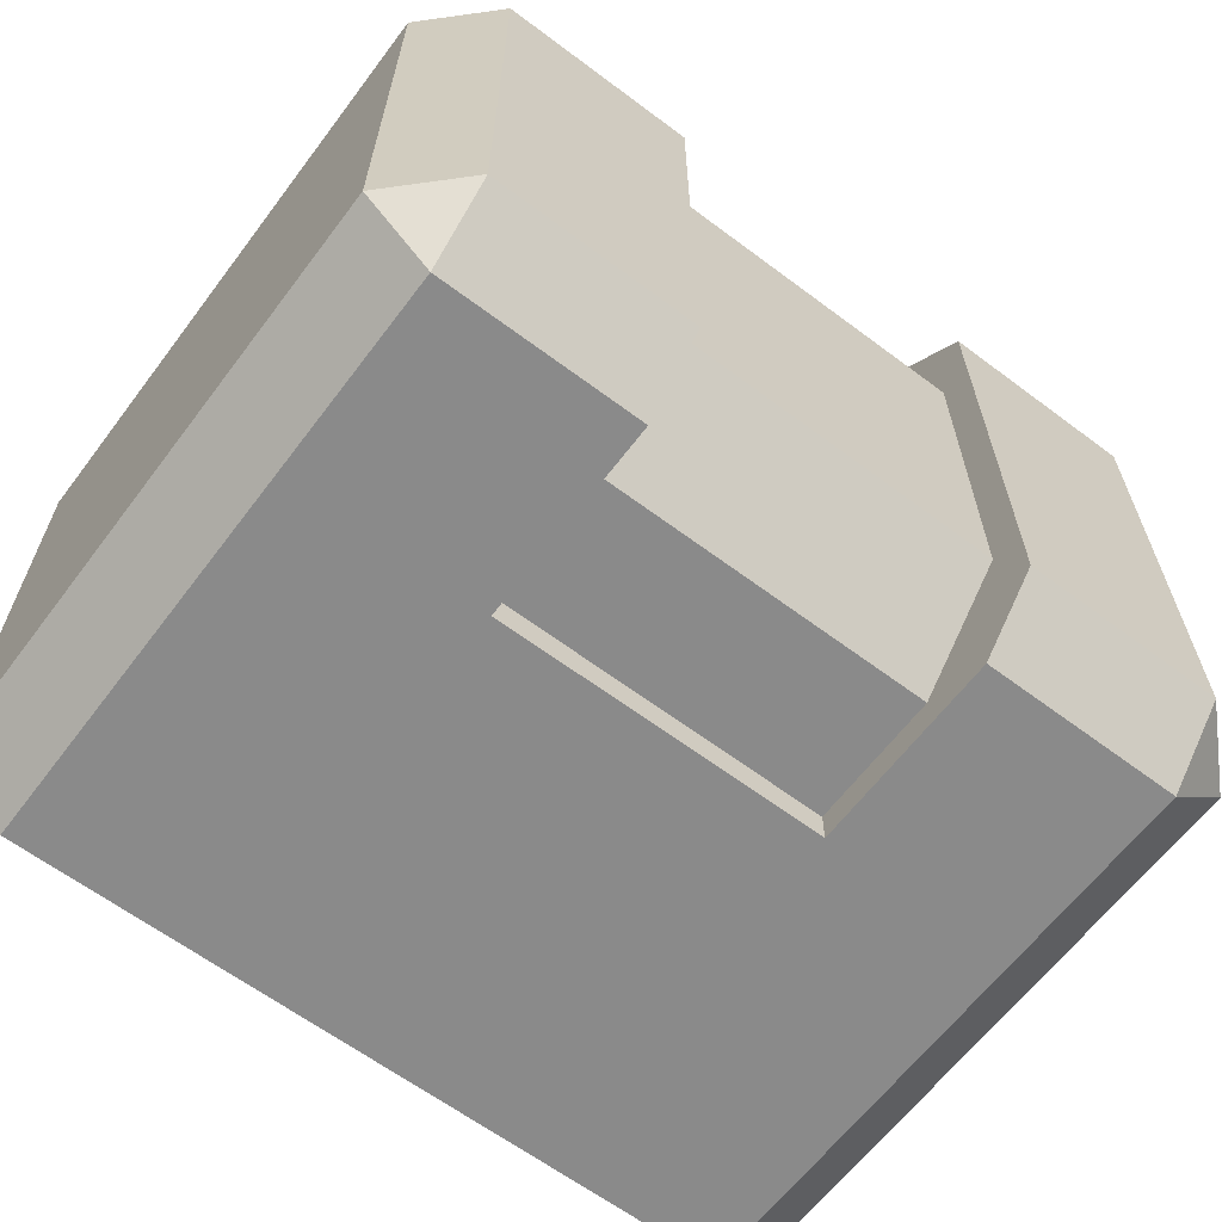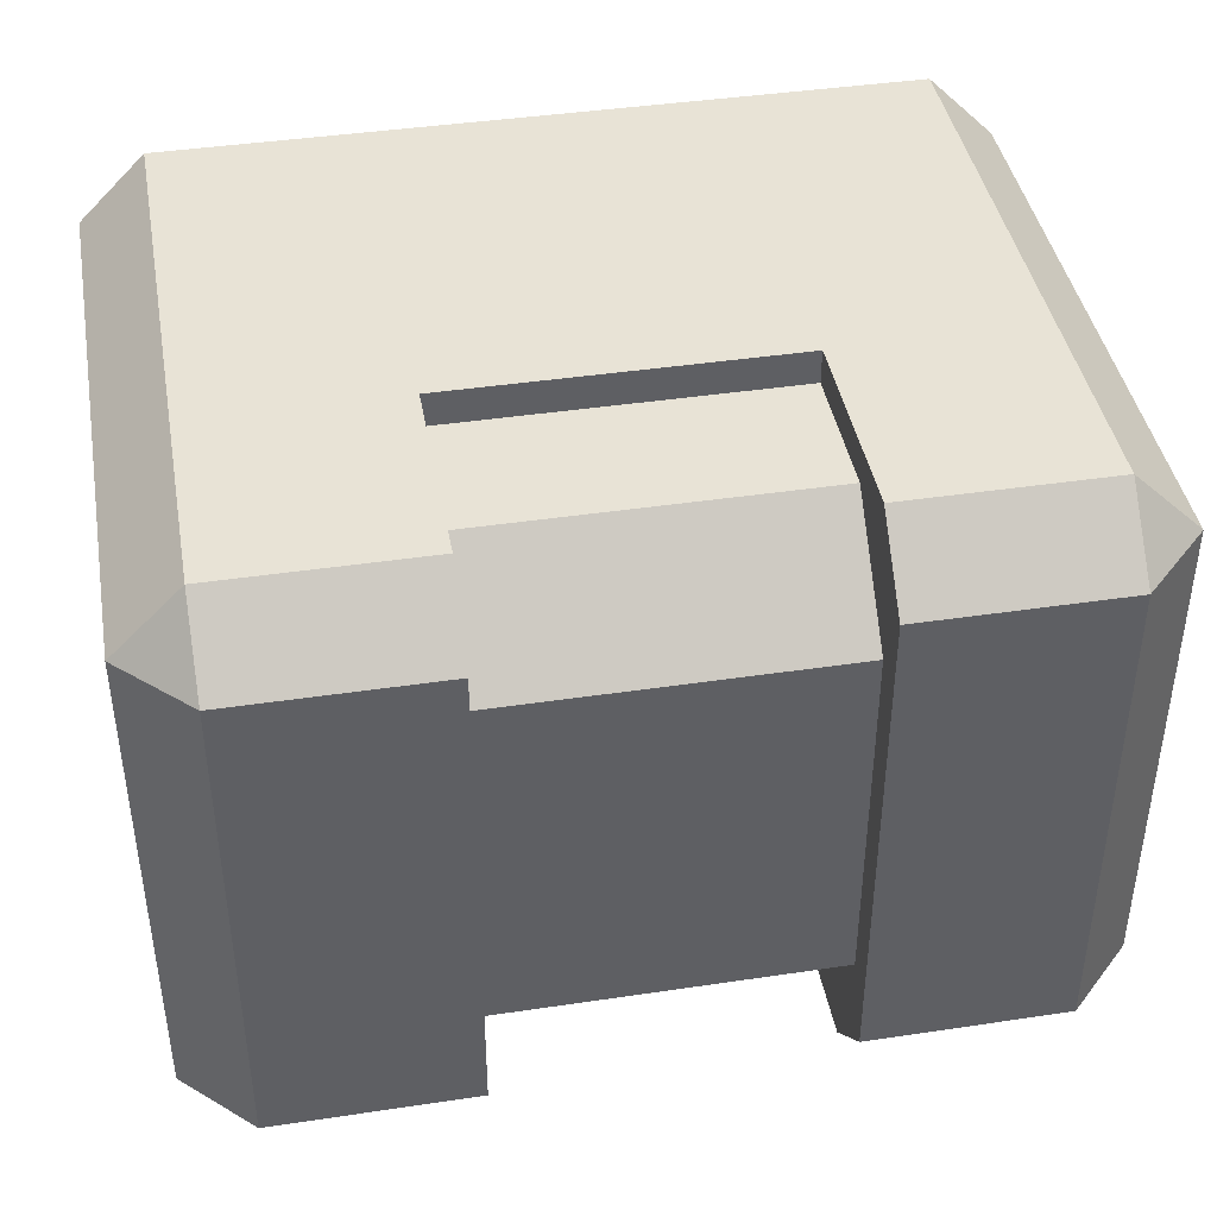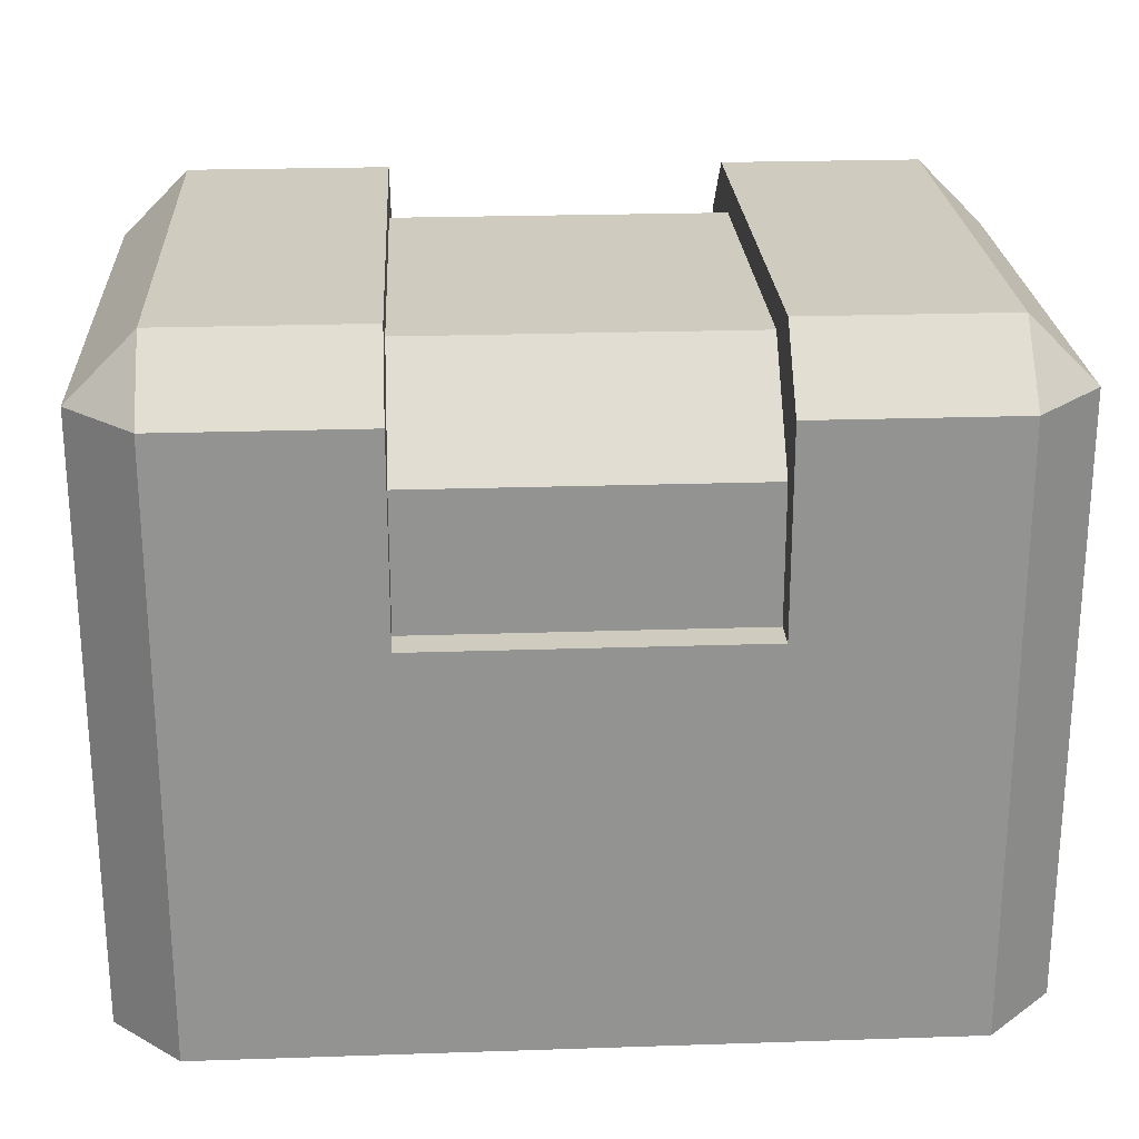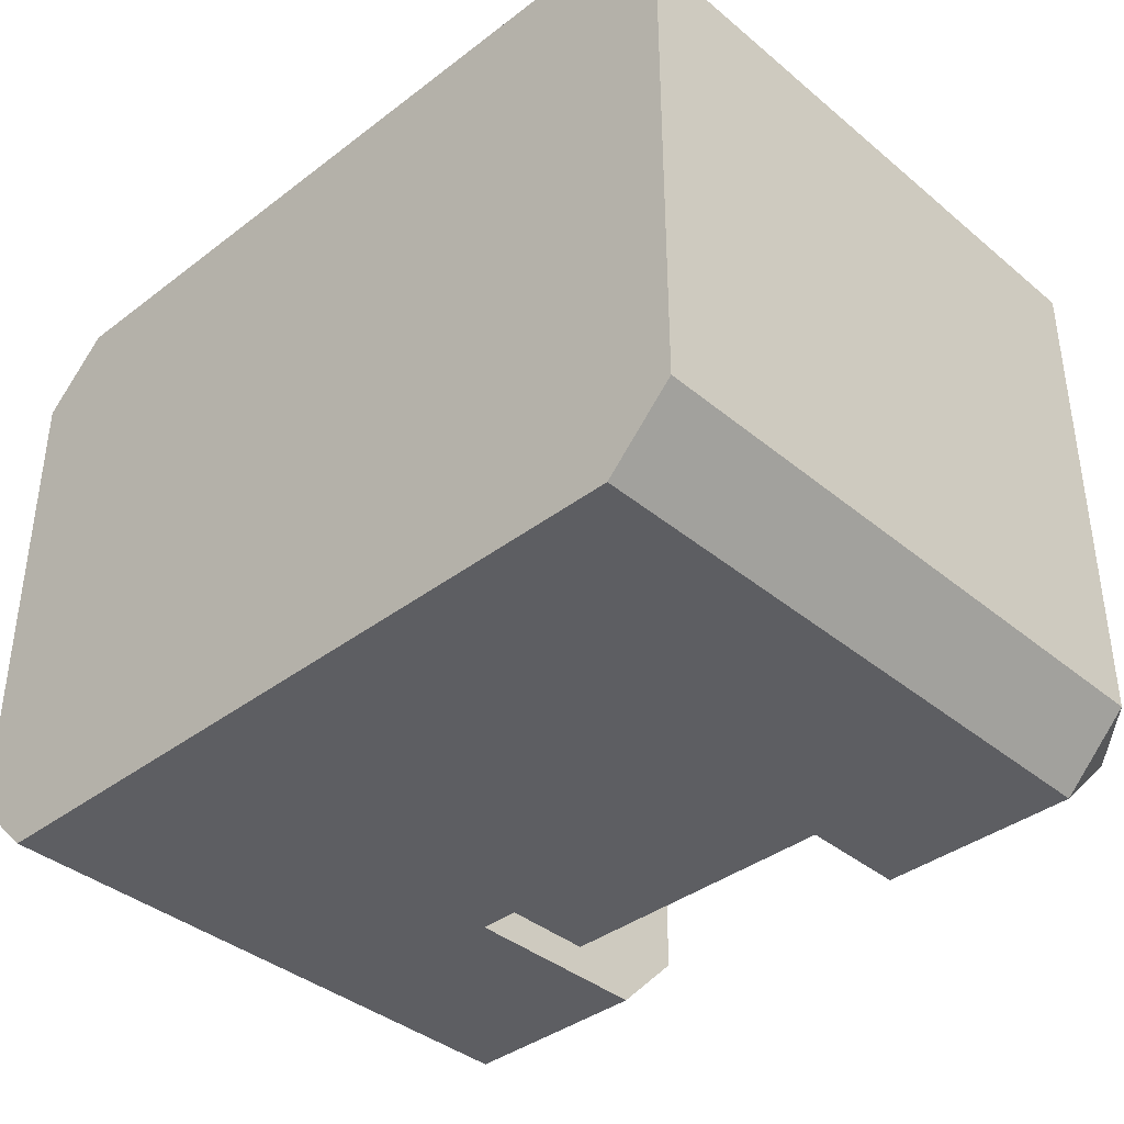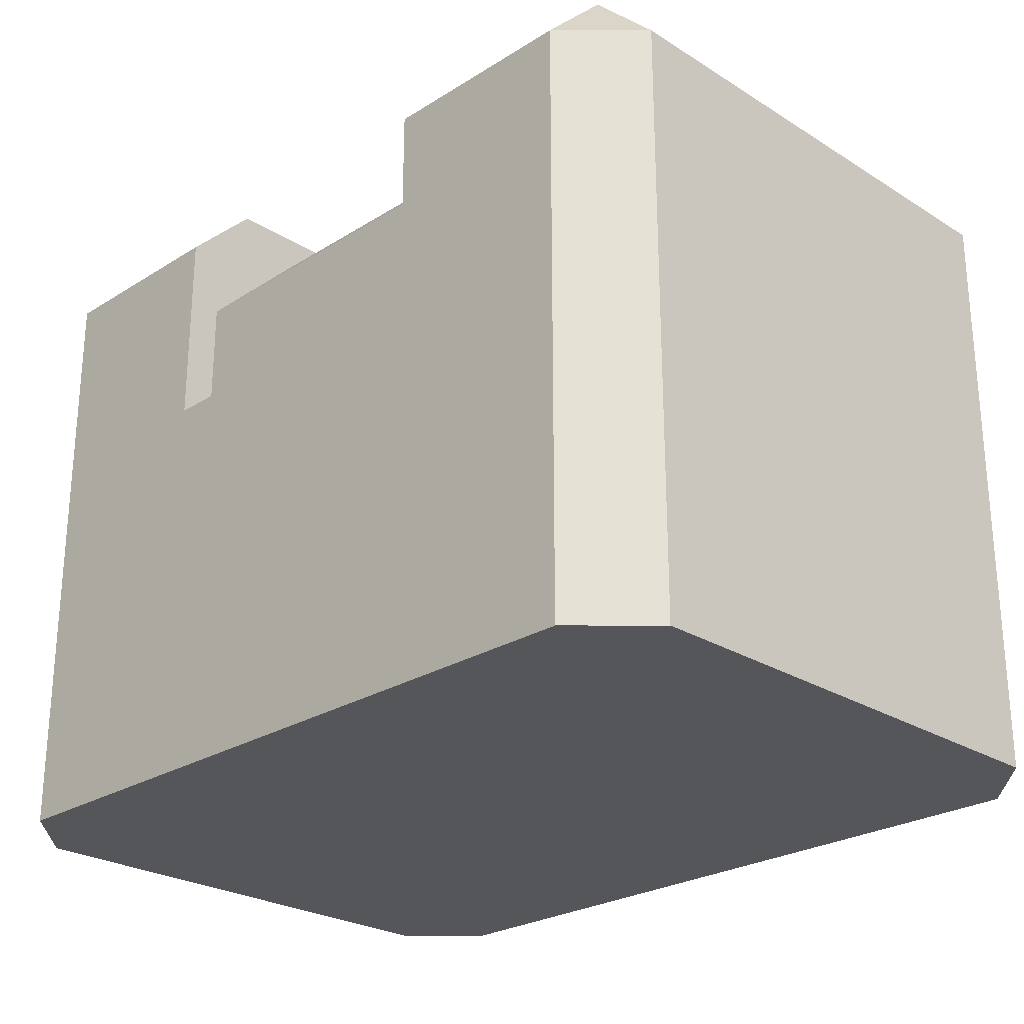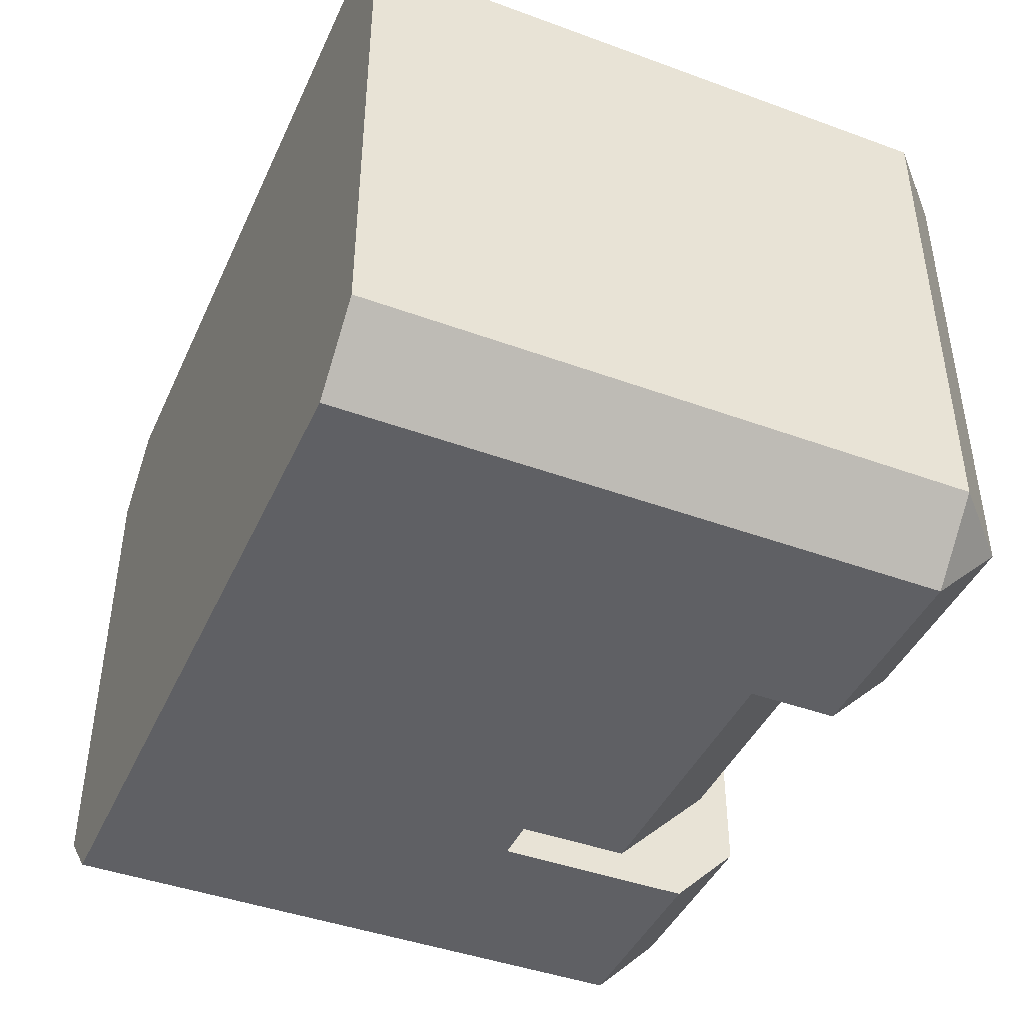
<metadata>
{"format":"obj","ext":"obj","renderer":"f3d","projection":"perspective","resolution":1024,"background":"white","views":[{"elev":-63.5,"azim":142.9,"up":"+Z"},{"elev":41.8,"azim":169.8,"up":"+Z"},{"elev":23.7,"azim":176.8,"up":"+Y"},{"elev":-38.5,"azim":43.8,"up":"+Z"},{"elev":-25.5,"azim":-135.0,"up":"+Y"},{"elev":-43.3,"azim":66.6,"up":"+Z"}]}
</metadata>
<code>
o tritanium_crate_green
v 0.9979 -0 0.7873
v 0.9213 -0 0.8639
v 0.0787 -0 0.8639
v 0.0787 -0 0.1361
v 0.0021 -0 0.7873
v 0.0021 -0 0.2128
v 0.9213 -0 0.1362
v 0.9979 -0 0.2128
v 0.9213 0.766 0.2128
v 0.6915 0.766 0.2128
v 0.6915 0.766 0.7872
v 0.9213 0.766 0.7872
v 0.3085 0.7277 0.2893
v 0.3085 0.7277 0.7106
v 0.6915 0.7277 0.7106
v 0.6915 0.7277 0.2894
v 0.0787 0.766 0.2128
v 0.0787 0.766 0.7872
v 0.3085 0.766 0.7872
v 0.3085 0.766 0.2128
v 0.3085 0.4596 0.1361
v 0.6915 0.4596 0.1361
v 0.9213 0.6894 0.1361
v 0.3085 0.4596 0.1744
v 0.3085 0.6128 0.1745
v 0.6915 0.6128 0.1745
v 0.6915 0.4596 0.1744
v 0.0787 0.6894 0.1361
v 0.3085 0.6894 0.1361
v 0.0021 0.6894 0.7872
v 0.0021 0.6894 0.2128
v 0.3085 0.4596 0.8638
v 0.0787 0.6894 0.8638
v 0.6915 0.4596 0.8255
v 0.6915 0.6128 0.8255
v 0.3085 0.6128 0.8255
v 0.3085 0.4596 0.8255
v 0.9979 0.6894 0.2128
v 0.9979 0.6894 0.7873
v 0.6915 0.6894 0.1361
v 0.6915 0.4596 0.8638
v 0.3085 0.6894 0.8638
v 0.9213 0.6894 0.8638
v 0.6915 0.6894 0.8638
f 1 2 3 4
f 3 5 6 4
f 1 4 7 8
f 9 10 11 12
f 13 14 15 16
f 17 18 19 20
f 4 21 22 7
f 7 22 23
f 24 25 26 27
f 21 28 29
f 6 30 31
f 3 32 33
f 34 35 36 37
f 1 8 38 39
f 40 22 27 26
f 21 24 27 22
f 41 34 37 32
f 10 16 15 11
f 10 40 26 16
f 36 42 32 37
f 16 26 25 13
f 14 36 35 15
f 9 38 23
f 28 31 17
f 12 43 39
f 30 33 18
f 9 23 40 10
f 44 43 12 11
f 9 12 39 38
f 29 28 17 20
f 17 31 30 18
f 18 33 42 19
f 7 23 38 8
f 4 6 31 28
f 5 3 33 30
f 39 43 2 1
f 25 29 20 13
f 25 24 21 29
f 14 13 20 19
f 36 14 19 42
f 35 44 11 15
f 35 34 41 44
f 22 40 23
f 21 4 28
f 6 5 30
f 43 44 41
f 32 42 33
f 2 43 41
f 2 41 32 3

</code>
